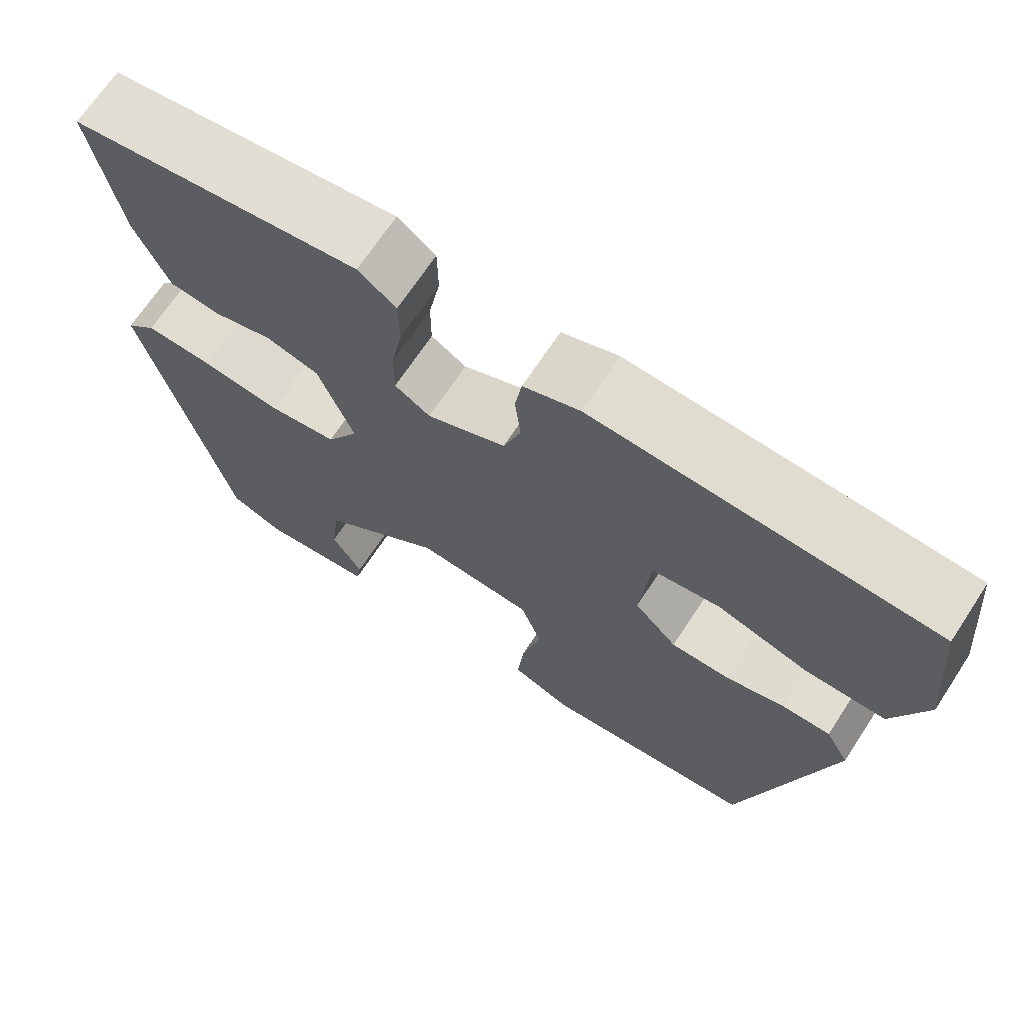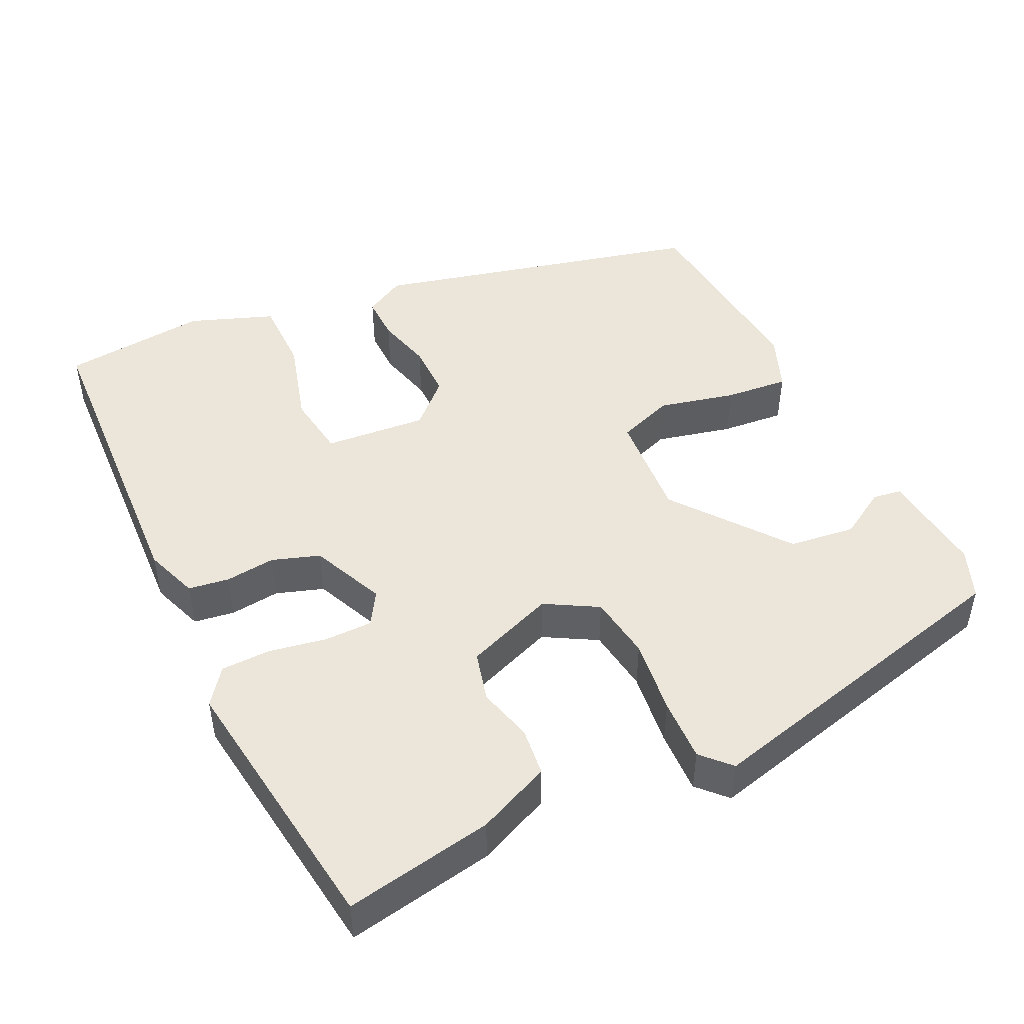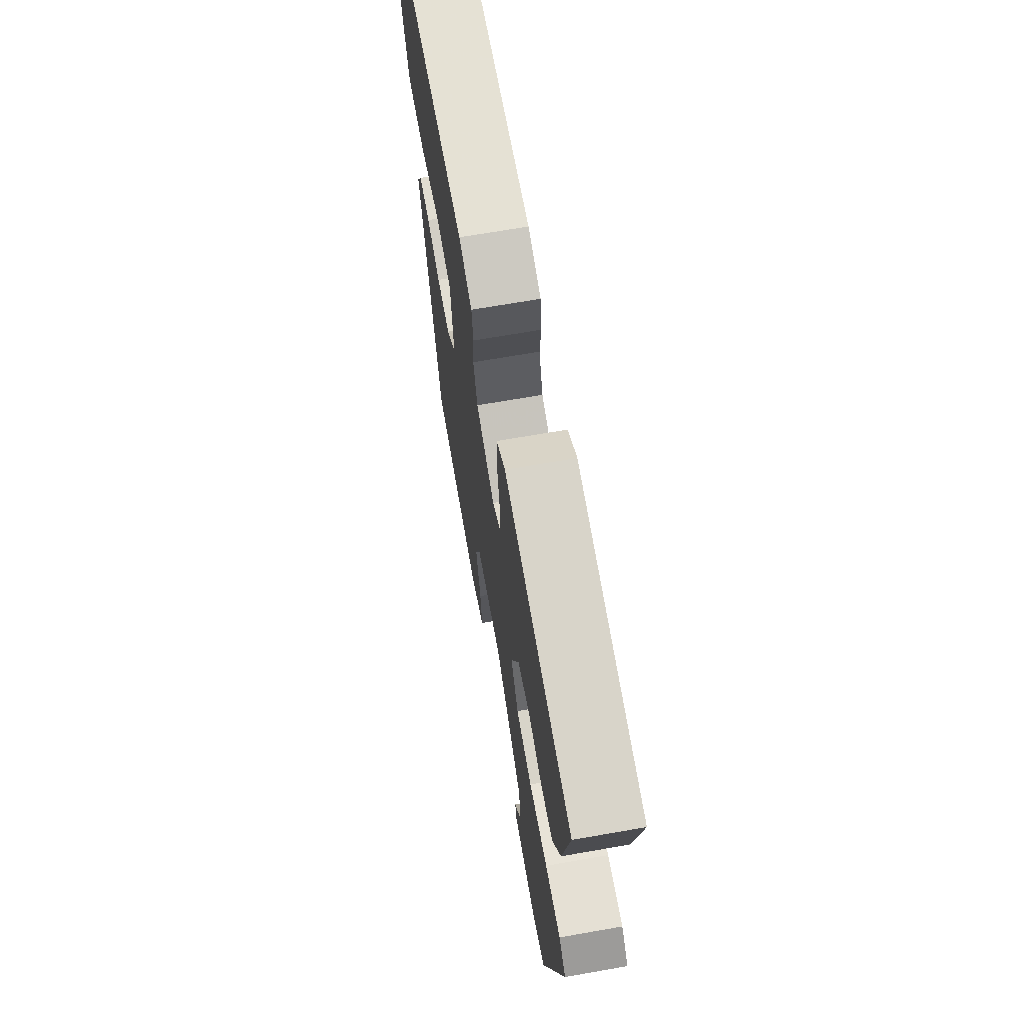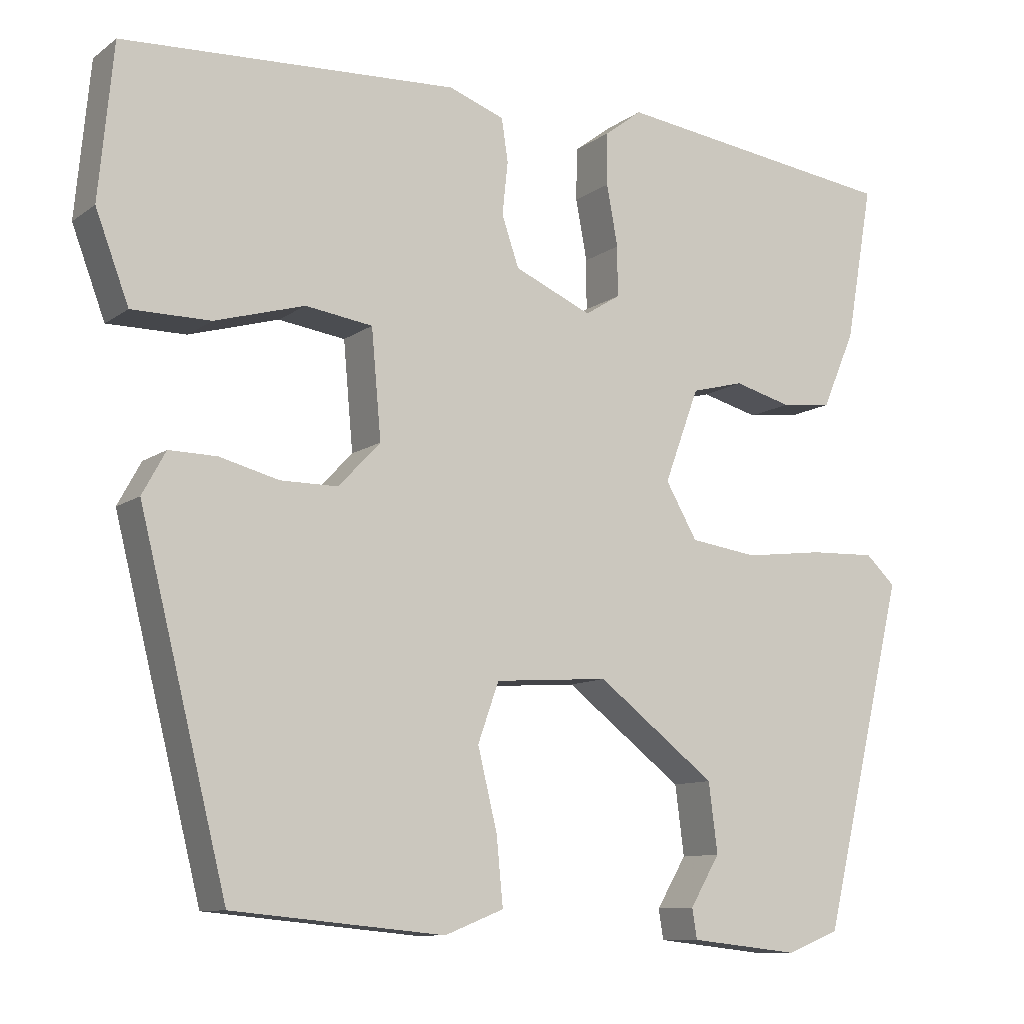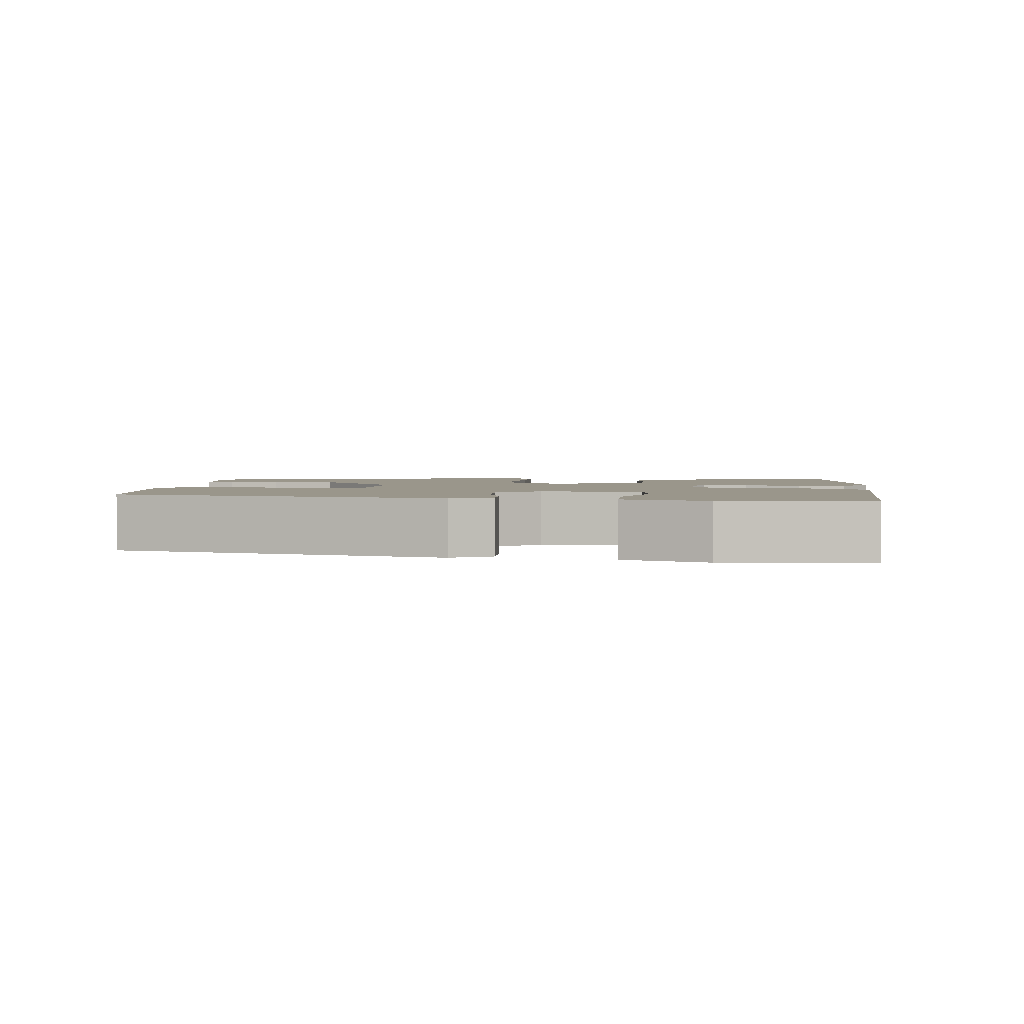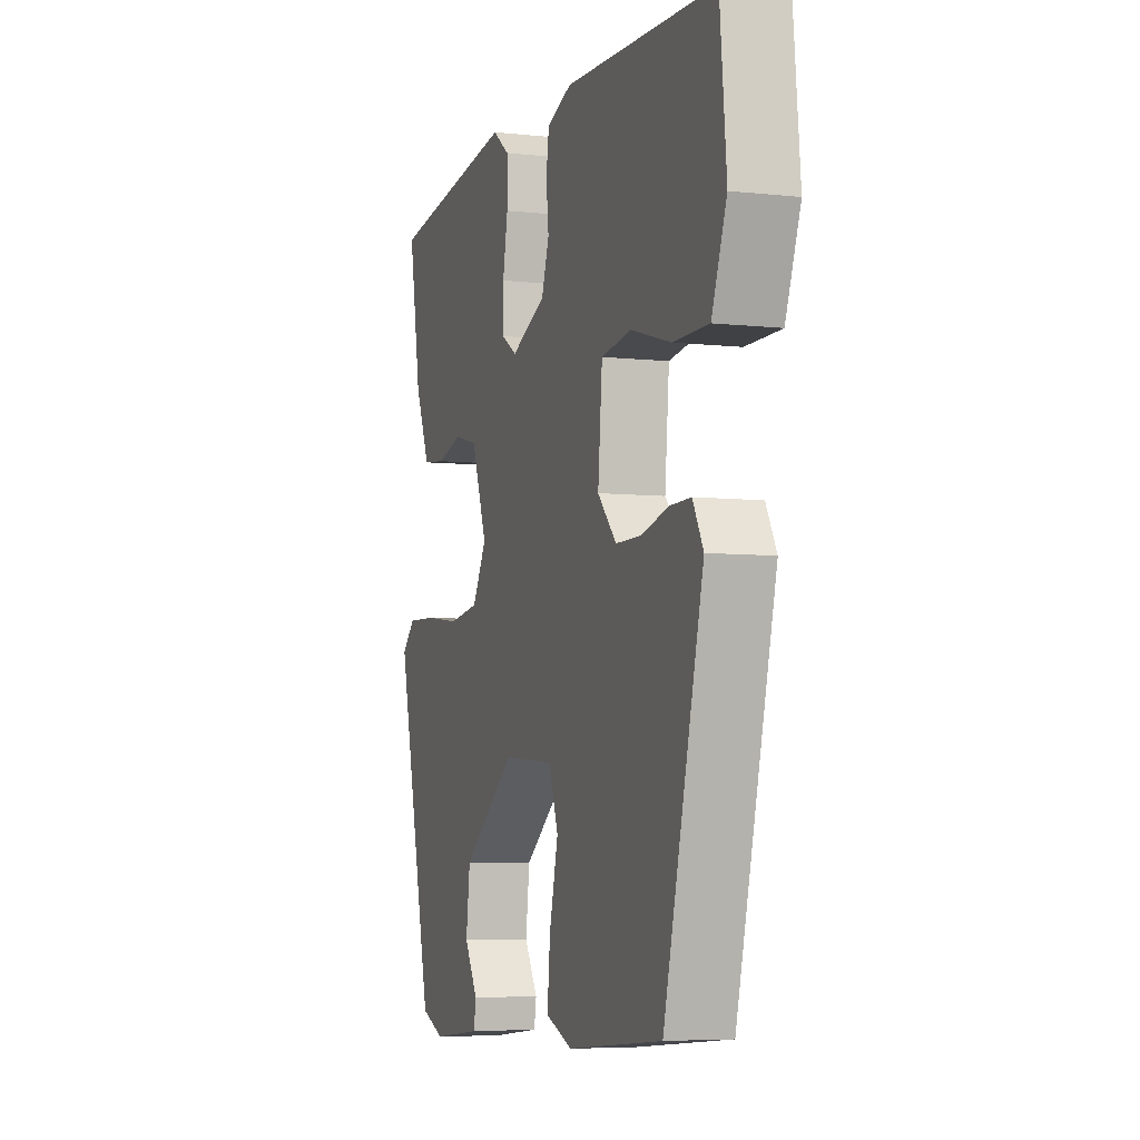
<metadata>
{"format":"obj","ext":"obj","renderer":"f3d","projection":"perspective","resolution":1024,"background":"white","views":[{"elev":68.7,"azim":-146.7,"up":"+Z"},{"elev":47.5,"azim":64.2,"up":"+Y"},{"elev":67.8,"azim":80.0,"up":"+Z"},{"elev":-10.2,"azim":-30.5,"up":"+Z"},{"elev":2.3,"azim":-84.7,"up":"+Y"},{"elev":-5.8,"azim":-108.5,"up":"+Z"}]}
</metadata>
<code>
v 0.424 0.07 -0.47
v 0.359 0.07 -0.496
v 0.222 0.07 -0.481
v 0.216 0.07 -0.444
v 0.253 0.07 -0.382
v 0.242 0.07 -0.296
v 0.095 0.07 -0.183
v -0.046 0.07 -0.193
v -0.072 0.07 -0.266
v -0.048 0.07 -0.365
v -0.04 0.07 -0.448
v -0.113 0.07 -0.477
v -0.375 0.07 -0.452
v -0.483 0.07 -0.022
v -0.454 0.07 0.031
v -0.395 0.07 0.03
v -0.322 0.07 0.011
v -0.251 0.07 0.011
v -0.199 0.07 0.066
v -0.211 0.07 0.199
v -0.294 0.07 0.211
v -0.405 0.07 0.179
v -0.502 0.07 0.179
v -0.543 0.07 0.288
v -0.525 0.07 0.478
v -0.111 0.07 0.499
v -0.042 0.07 0.474
v -0.034 0.07 0.421
v -0.041 0.07 0.356
v -0.02 0.07 0.294
v 0.076 0.07 0.252
v 0.119 0.07 0.279
v 0.119 0.07 0.341
v 0.105 0.07 0.416
v 0.106 0.07 0.481
v 0.152 0.07 0.516
v 0.505 0.07 0.469
v 0.471 0.07 0.276
v 0.43 0.07 0.181
v 0.367 0.07 0.174
v 0.296 0.07 0.193
v 0.231 0.07 0.176
v 0.188 0.07 0.06
v 0.227 0.07 -0.008
v 0.311 0.07 -0.02
v 0.409 0.07 -0.008
v 0.491 0.07 -0.005
v 0.528 0.07 -0.04
v 0.424 0 -0.47
v 0.359 0 -0.496
v 0.222 0 -0.481
v 0.216 0 -0.444
v 0.253 0 -0.382
v 0.242 0 -0.296
v 0.095 0 -0.183
v -0.046 0 -0.193
v -0.072 0 -0.266
v -0.048 0 -0.365
v -0.04 0 -0.448
v -0.113 0 -0.477
v -0.375 0 -0.452
v -0.483 0 -0.022
v -0.454 0 0.031
v -0.395 0 0.03
v -0.322 0 0.011
v -0.251 0 0.011
v -0.199 0 0.066
v -0.211 0 0.199
v -0.294 0 0.211
v -0.405 0 0.179
v -0.502 0 0.179
v -0.543 0 0.288
v -0.525 0 0.478
v -0.111 0 0.499
v -0.042 0 0.474
v -0.034 0 0.421
v -0.041 0 0.356
v -0.02 0 0.294
v 0.076 0 0.252
v 0.119 0 0.279
v 0.119 0 0.341
v 0.105 0 0.416
v 0.106 0 0.481
v 0.152 0 0.516
v 0.505 0 0.469
v 0.471 0 0.276
v 0.43 0 0.181
v 0.367 0 0.174
v 0.296 0 0.193
v 0.231 0 0.176
v 0.188 0 0.06
v 0.227 0 -0.008
v 0.311 0 -0.02
v 0.409 0 -0.008
v 0.491 0 -0.005
v 0.528 0 -0.04
f 48 1 2
f 47 48 2
f 46 47 2
f 45 46 2
f 44 45 2
f 43 44 2
f 39 40 41
f 38 39 41
f 37 38 41
f 36 37 41
f 35 36 41
f 34 35 41
f 33 34 41
f 32 33 41 42
f 31 32 42 43
f 27 28 29
f 26 27 29
f 25 26 29
f 24 25 29
f 23 24 29
f 22 23 29
f 21 22 29
f 20 21 29 30
f 30 31 43
f 20 30 43
f 19 20 43
f 15 16 17
f 14 15 17
f 13 14 17
f 12 13 17
f 11 12 17
f 10 11 17
f 9 10 17
f 8 9 17 18
f 18 19 43
f 8 18 43
f 7 8 43
f 2 3 4 5
f 2 5 6
f 43 2 6
f 6 7 43
f 50 49 96
f 50 96 95
f 50 95 94
f 50 94 93
f 50 93 92
f 50 92 91
f 89 88 87
f 89 87 86
f 89 86 85
f 89 85 84
f 89 84 83
f 89 83 82
f 89 82 81
f 90 89 81 80
f 91 90 80 79
f 77 76 75
f 77 75 74
f 77 74 73
f 77 73 72
f 77 72 71
f 77 71 70
f 77 70 69
f 78 77 69 68
f 91 79 78
f 91 78 68
f 91 68 67
f 65 64 63
f 65 63 62
f 65 62 61
f 65 61 60
f 65 60 59
f 65 59 58
f 65 58 57
f 66 65 57 56
f 91 67 66
f 91 66 56
f 91 56 55
f 53 52 51 50
f 54 53 50
f 54 50 91
f 91 55 54
f 1 49 50 2
f 2 50 51 3
f 3 51 52 4
f 4 52 53 5
f 5 53 54 6
f 6 54 55 7
f 7 55 56 8
f 8 56 57 9
f 9 57 58 10
f 10 58 59 11
f 11 59 60 12
f 12 60 61 13
f 13 61 62 14
f 14 62 63 15
f 15 63 64 16
f 16 64 65 17
f 17 65 66 18
f 18 66 67 19
f 19 67 68 20
f 20 68 69 21
f 21 69 70 22
f 22 70 71 23
f 23 71 72 24
f 24 72 73 25
f 25 73 74 26
f 26 74 75 27
f 27 75 76 28
f 28 76 77 29
f 29 77 78 30
f 30 78 79 31
f 31 79 80 32
f 32 80 81 33
f 33 81 82 34
f 34 82 83 35
f 35 83 84 36
f 36 84 85 37
f 37 85 86 38
f 38 86 87 39
f 39 87 88 40
f 40 88 89 41
f 41 89 90 42
f 42 90 91 43
f 43 91 92 44
f 44 92 93 45
f 45 93 94 46
f 46 94 95 47
f 47 95 96 48
f 48 96 49 1

</code>
